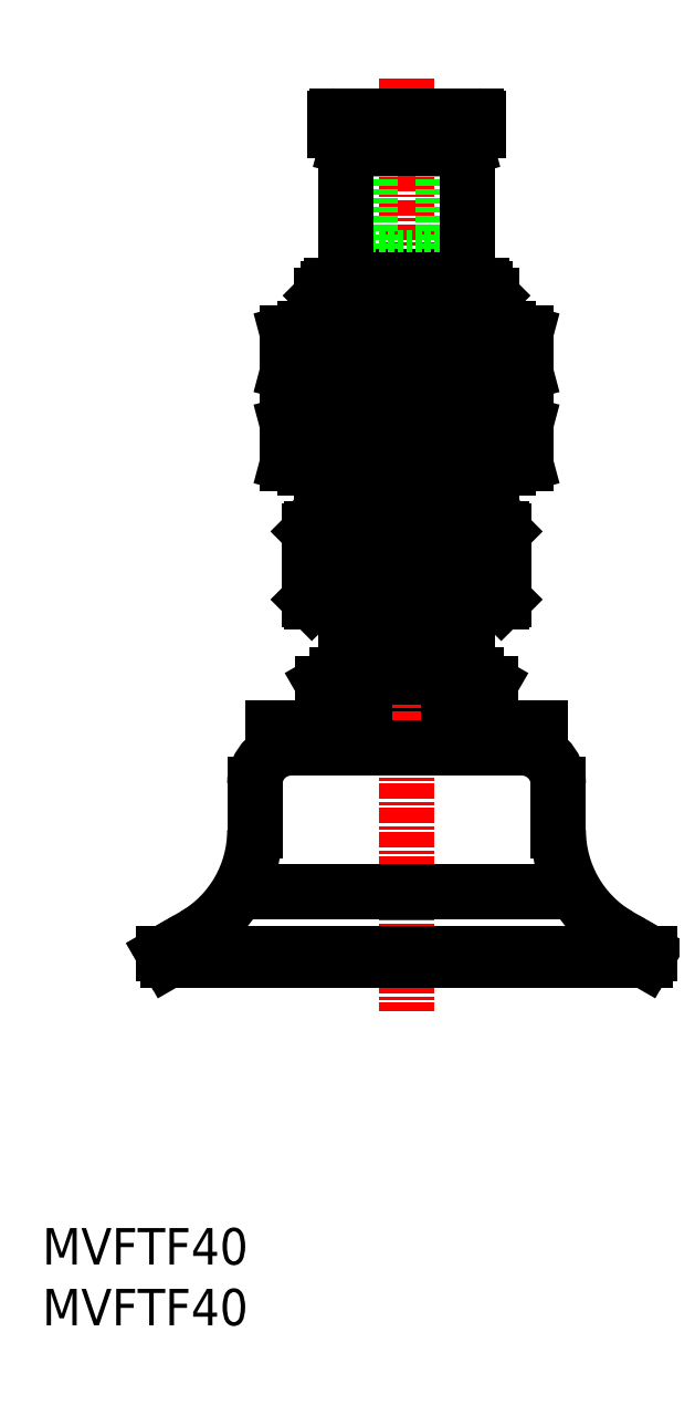
<metadata>
{"format":"dxf","ext":"dxf","renderer":"ezdxf+matplotlib","layout":"modelspace","background":"white","min_lineweight":24,"dpi":150}
</metadata>
<code>
0
SECTION
2
ENTITIES
0
INSERT
8
0
2
*U19
10
0
20
0
30
0
0
INSERT
8
0
2
*U20
10
0
20
0
30
0
0
POINT
8
0
10
49.65
20
30
30
0
0
LINE
8
0
10
19
20
49.1
30
0
11
41
21
49.1
31
0
0
LINE
8
CENTER
10
30
20
102.5
30
0
11
30
21
25.81
31
0
0
LINE
8
0
10
19
20
47.5
30
0
11
41
21
47.5
31
0
0
LINE
8
0
10
10.35
20
30
30
0
11
49.65
21
30
31
0
0
LINE
8
0
10
17.5
20
44.5
30
0
11
17.5
21
40.71
31
0
0
LINE
8
0
10
42.5
20
44.5
30
0
11
42.5
21
40.71
31
0
0
LINE
8
0
10
47.5
20
32.05
30
0
11
50
21
30.61
31
0
0
LINE
8
0
10
49.65
20
30
30
0
11
50
21
30.61
31
0
0
LINE
8
0
10
10.35
20
30
30
0
11
10
21
30.61
31
0
0
LINE
8
0
10
12.5
20
32.05
30
0
11
10
21
30.61
31
0
0
LINE
8
0
10
10
20
30.61
30
0
11
50
21
30.61
31
0
0
LINE
8
0
10
17.5
20
35.71
30
0
11
42.5
21
35.71
31
0
0
LINE
8
0
10
19
20
49.1
30
0
11
19
21
47.5
31
0
0
LINE
8
0
10
41
20
49.1
30
0
11
41
21
47.5
31
0
0
LINE
8
0
10
36.2
20
85.5
30
0
11
37
21
84.7
31
0
0
LINE
8
0
10
23.54
20
85.24
30
0
11
23.54
21
82
31
0
0
LINE
8
0
10
23
20
84.7
30
0
11
23.8
21
85.5
31
0
0
LINE
8
0
10
23.6
20
67
30
0
11
36.4
21
67
31
0
0
LINE
8
0
10
36.4
20
67
30
0
11
36.4
21
65.5
31
0
0
LINE
8
0
10
36.46
20
85.24
30
0
11
36.46
21
82
31
0
0
LINE
8
0
10
23.6
20
67
30
0
11
23.6
21
65.5
31
0
0
LINE
8
0
10
23.8
20
85.5
30
0
11
36.2
21
85.5
31
0
0
LINE
8
0
10
21.6
20
74.5
30
0
11
20.19
21
74.12
31
0
0
LINE
8
0
10
21.6
20
82
30
0
11
20.19
21
81.62
31
0
0
LINE
8
0
10
38.4
20
82
30
0
11
39.81
21
81.62
31
0
0
LINE
8
0
10
20.19
20
78.38
30
0
11
21.6
21
78
31
0
0
LINE
8
0
10
39.81
20
78.38
30
0
11
38.4
21
78
31
0
0
LINE
8
0
10
21.6
20
74.5
30
0
11
38.4
21
74.5
31
0
0
LINE
8
0
10
21.6
20
82
30
0
11
38.4
21
82
31
0
0
LINE
8
0
10
21.6
20
78
30
0
11
38.4
21
78
31
0
0
LINE
8
0
10
39.81
20
81.62
30
0
11
39.81
21
78.38
31
0
0
LINE
8
0
10
20.19
20
81.62
30
0
11
20.19
21
78.38
31
0
0
LINE
8
0
10
34.91
20
81.62
30
0
11
34.91
21
78.38
31
0
0
LINE
8
0
10
25.09
20
81.62
30
0
11
25.09
21
78.38
31
0
0
LINE
8
0
10
38.4
20
74.5
30
0
11
39.81
21
74.12
31
0
0
LINE
8
0
10
20.19
20
70.88
30
0
11
21.6
21
70.5
31
0
0
LINE
8
0
10
39.81
20
70.88
30
0
11
38.4
21
70.5
31
0
0
LINE
8
0
10
21.6
20
70.5
30
0
11
38.4
21
70.5
31
0
0
LINE
8
0
10
39.81
20
74.12
30
0
11
39.81
21
70.88
31
0
0
LINE
8
0
10
20.19
20
74.12
30
0
11
20.19
21
70.88
31
0
0
LINE
8
0
10
34.91
20
74.12
30
0
11
34.91
21
70.88
31
0
0
LINE
8
0
10
25.09
20
74.12
30
0
11
25.09
21
70.88
31
0
0
LINE
8
0
10
23
20
78
30
0
11
23
21
74.5
31
0
0
LINE
8
0
10
23.54
20
78
30
0
11
23.54
21
74.5
31
0
0
LINE
8
0
10
36.46
20
78
30
0
11
36.46
21
74.5
31
0
0
LINE
8
0
10
37
20
78
30
0
11
37
21
74.5
31
0
0
LINE
8
0
10
37
20
70.5
30
0
11
37
21
67.35
31
0
0
LINE
8
0
10
36.46
20
70.5
30
0
11
36.46
21
67.03
31
0
0
LINE
8
0
10
36.93
20
52.82
30
0
11
36.93
21
49.1
31
0
0
LINE
8
0
10
33.46
20
52.82
30
0
11
33.46
21
49.1
31
0
0
LINE
8
0
10
26.54
20
52.82
30
0
11
26.54
21
49.1
31
0
0
LINE
8
0
10
23.07
20
52.82
30
0
11
23.07
21
49.1
31
0
0
LINE
8
0
10
23.07
20
52.82
30
0
11
24.25
21
53.5
31
0
0
LINE
8
0
10
24.25
20
53.5
30
0
11
35.75
21
53.5
31
0
0
LINE
8
0
10
35.75
20
53.5
30
0
11
36.93
21
52.82
31
0
0
LINE
8
0
10
35
20
59.5
30
0
11
35
21
53.5
31
0
0
LINE
8
0
10
25
20
59.5
30
0
11
25
21
53.5
31
0
0
LINE
8
CENTER
10
25.4
20
62.5
30
0
11
34.6
21
62.5
31
0
0
LINE
8
0
10
31.5
20
59.5
30
0
11
31.5
21
56
31
0
0
LINE
8
0
10
28.5
20
59.5
30
0
11
28.5
21
56
31
0
0
LINE
8
0
10
27.54
20
62.05
30
0
11
32.46
21
62.05
31
0
0
LINE
8
0
10
22.2
20
59.5
30
0
11
37.8
21
59.5
31
0
0
LINE
8
0
10
38
20
65.3
30
0
11
38
21
59.7
31
0
0
LINE
8
0
10
22.2
20
65.5
30
0
11
37.8
21
65.5
31
0
0
LINE
8
0
10
38
20
59.7
30
0
11
37.8
21
59.5
31
0
0
LINE
8
0
10
22
20
65.3
30
0
11
38
21
65.3
31
0
0
LINE
8
0
10
22
20
65.3
30
0
11
22
21
59.7
31
0
0
LINE
8
0
10
22
20
59.7
30
0
11
38
21
59.7
31
0
0
LINE
8
0
10
37.8
20
65.5
30
0
11
38
21
65.3
31
0
0
LINE
8
0
10
22
20
59.7
30
0
11
22.2
21
59.5
31
0
0
LINE
8
0
10
22.2
20
65.5
30
0
11
22
21
65.3
31
0
0
LINE
8
0
10
30.6
20
59.97
30
0
11
30.6
21
59.7
31
0
0
LINE
8
0
10
29.4
20
65.3
30
0
11
29.4
21
65.03
31
0
0
LINE
8
0
10
28.22
20
65.3
30
0
11
28.22
21
64.39
31
0
0
LINE
8
0
10
27.08
20
65.3
30
0
11
27.08
21
59.7
31
0
0
LINE
8
0
10
26
20
65.3
30
0
11
26
21
59.7
31
0
0
LINE
8
0
10
25.01
20
65.3
30
0
11
25.01
21
59.7
31
0
0
LINE
8
0
10
24.14
20
65.3
30
0
11
24.14
21
59.7
31
0
0
LINE
8
0
10
23.39
20
65.3
30
0
11
23.39
21
59.7
31
0
0
LINE
8
0
10
22.79
20
65.3
30
0
11
22.79
21
59.7
31
0
0
LINE
8
0
10
22.36
20
65.3
30
0
11
22.36
21
59.7
31
0
0
LINE
8
0
10
22.09
20
65.3
30
0
11
22.09
21
59.7
31
0
0
LINE
8
0
10
30.6
20
65.3
30
0
11
30.6
21
65.03
31
0
0
LINE
8
0
10
31.78
20
65.3
30
0
11
31.78
21
64.39
31
0
0
LINE
8
0
10
32.92
20
65.3
30
0
11
32.92
21
59.7
31
0
0
LINE
8
0
10
34
20
65.3
30
0
11
34
21
59.7
31
0
0
LINE
8
0
10
34.99
20
65.3
30
0
11
34.99
21
59.7
31
0
0
LINE
8
0
10
35.86
20
65.3
30
0
11
35.86
21
59.7
31
0
0
LINE
8
0
10
36.61
20
65.3
30
0
11
36.61
21
59.7
31
0
0
LINE
8
0
10
37.21
20
65.3
30
0
11
37.21
21
59.7
31
0
0
LINE
8
0
10
37.64
20
65.3
30
0
11
37.64
21
59.7
31
0
0
LINE
8
0
10
37.91
20
65.3
30
0
11
37.91
21
59.7
31
0
0
LINE
8
0
10
28.22
20
60.61
30
0
11
28.22
21
59.7
31
0
0
LINE
8
0
10
29.4
20
59.97
30
0
11
29.4
21
59.7
31
0
0
LINE
8
0
10
31.78
20
60.61
30
0
11
31.78
21
59.7
31
0
0
LINE
8
0
10
27.54
20
62.95
30
0
11
32.46
21
62.95
31
0
0
LINE
8
0
10
37
20
84.7
30
0
11
37
21
82
31
0
0
LINE
8
0
10
23
20
84.7
30
0
11
23
21
82
31
0
0
LINE
8
0
10
23
20
84.7
30
0
11
37
21
84.7
31
0
0
LINE
8
0
10
36.4
20
67
30
0
11
37
21
67.35
31
0
0
LINE
8
0
10
23
20
67.35
30
0
11
23.6
21
67
31
0
0
LINE
8
0
10
23
20
67.35
30
0
11
37
21
67.35
31
0
0
LINE
8
0
10
24.1
20
99.3
30
0
11
24.1
21
98.3
31
0
0
ARC
8
0
10
24.3
20
99.3
30
0
40
0.2
50
90
51
180
0
LINE
8
0
10
35.9
20
99.3
30
0
11
35.9
21
98.3
31
0
0
LINE
8
0
10
23
20
70.5
30
0
11
23
21
67.35
31
0
0
LINE
8
0
10
23.54
20
70.5
30
0
11
23.54
21
67.03
31
0
0
LINE
8
0
10
33
20
99.5
30
0
11
33
21
87.8
31
0
0
LINE
8
0
10
27
20
99.5
30
0
11
27
21
87.8
31
0
0
LINE
8
0
10
34.4
20
86
30
0
11
34.4
21
85.5
31
0
0
LINE
8
0
10
25.6
20
86
30
0
11
25.6
21
85.5
31
0
0
LINE
8
0
10
25
20
86.3
30
0
11
35
21
86.3
31
0
0
LINE
8
0
10
35
20
96.86
30
0
11
25
21
96.86
31
0
0
LINE
8
0
10
25.07
20
96.9
30
0
11
34.93
21
96.9
31
0
0
LINE
8
0
10
33.5
20
98.3
30
0
11
33.5
21
97.4
31
0
0
LINE
8
0
10
27
20
87.8
30
0
11
33
21
87.8
31
0
0
LINE
8
0
10
26.5
20
98.3
30
0
11
26.5
21
97.4
31
0
0
LINE
8
0
10
24.3
20
99.5
30
0
11
35.7
21
99.5
31
0
0
ARC
8
0
10
35.7
20
99.3
30
0
40
0.2
50
0
51
90
0
LINE
8
0
10
25
20
96.86
30
0
11
25
21
86.3
31
0
0
LINE
8
0
10
25.07
20
96.9
30
0
11
25.2
21
97.4
31
0
0
LINE
8
0
10
35
20
96.86
30
0
11
35
21
86.3
31
0
0
LINE
8
0
10
25.07
20
96.9
30
0
11
25
21
96.86
31
0
0
LINE
8
0
10
34.93
20
96.9
30
0
11
35
21
96.86
31
0
0
LINE
8
0
10
34.93
20
96.9
30
0
11
34.8
21
97.4
31
0
0
LINE
8
0
10
25.2
20
97.4
30
0
11
34.8
21
97.4
31
0
0
LINE
8
0
10
25.3
20
86
30
0
11
34.7
21
86
31
0
0
LINE
8
0
10
35
20
86.3
30
0
11
34.7
21
86
31
0
0
LINE
8
0
10
25
20
86.3
30
0
11
25.3
21
86
31
0
0
LINE
8
0
10
24.1
20
98.3
30
0
11
35.9
21
98.3
31
0
0
ARC
8
0
10
39.5
20
44.5
30
0
40
3
50
0
51
90
0
ARC
8
0
10
20.5
20
44.5
30
0
40
3
50
90
51
180
0
ARC
8
0
10
7.5
20
40.71
30
0
40
10
50
300
51
0
0
ARC
8
0
10
52.5
20
40.71
30
0
40
10
50
180
51
240
0
ARC
8
0
10
22.64
20
66.37
30
0
40
8.13
50
72.43
51
102.4
0
ARC
8
0
10
30
20
50.05
30
0
40
31.95
50
81.16
51
98.84
0
ARC
8
0
10
22.64
20
73.87
30
0
40
8.13
50
72.43
51
102.4
0
ARC
8
0
10
22.64
20
86.13
30
0
40
8.13
50
257.6
51
287.6
0
ARC
8
0
10
37.36
20
73.87
30
0
40
8.13
50
77.57
51
107.6
0
ARC
8
0
10
37.36
20
86.13
30
0
40
8.13
50
252.4
51
282.4
0
ARC
8
0
10
30
20
110
30
0
40
31.95
50
261.2
51
278.8
0
ARC
8
0
10
30
20
42.55
30
0
40
31.95
50
81.16
51
98.84
0
ARC
8
0
10
22.64
20
78.63
30
0
40
8.13
50
257.6
51
287.6
0
ARC
8
0
10
37.36
20
66.37
30
0
40
8.13
50
77.57
51
107.6
0
ARC
8
0
10
37.36
20
78.63
30
0
40
8.13
50
252.4
51
282.4
0
ARC
8
0
10
30
20
102.5
30
0
40
31.95
50
261.2
51
278.8
0
ARC
8
0
10
30
20
44.34
30
0
40
9.161
50
67.78
51
112.2
0
ARC
8
0
10
24.8
20
50.95
30
0
40
2.545
50
47.12
51
90
0
ARC
8
0
10
35.2
20
50.95
30
0
40
2.545
50
90
51
132.9
0
ARC
8
0
10
30
20
56
30
0
40
1.5
50
180
51
0
0
CIRCLE
8
0
10
30
20
62.5
30
0
40
2.6
0
CIRCLE
8
0
10
30
20
62.5
30
0
40
2.5
0
ARC
8
0
10
30
20
62.5
30
0
40
2.3
50
191.3
51
348.7
0
ARC
8
0
10
30
20
62.5
30
0
40
2.3
50
11.28
51
168.7
0
ENDSEC
0
EOF

</code>
